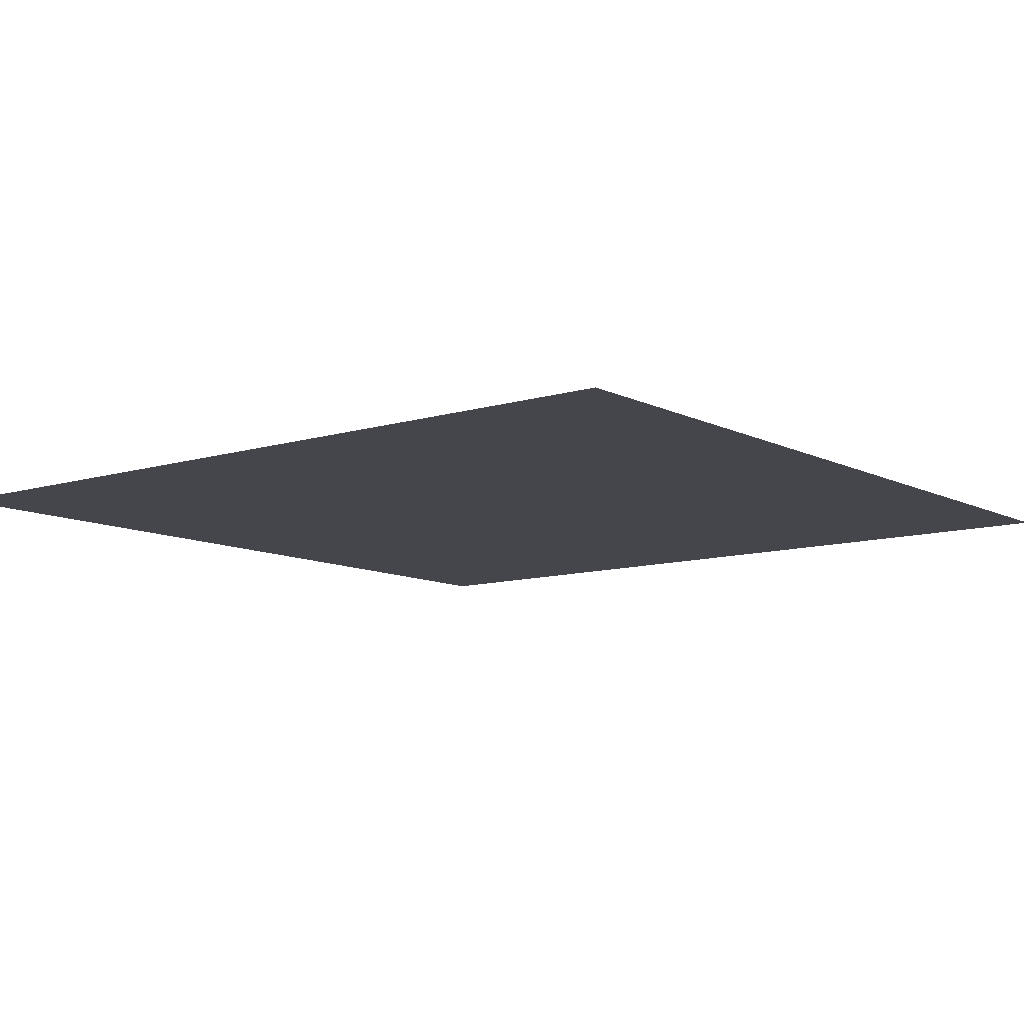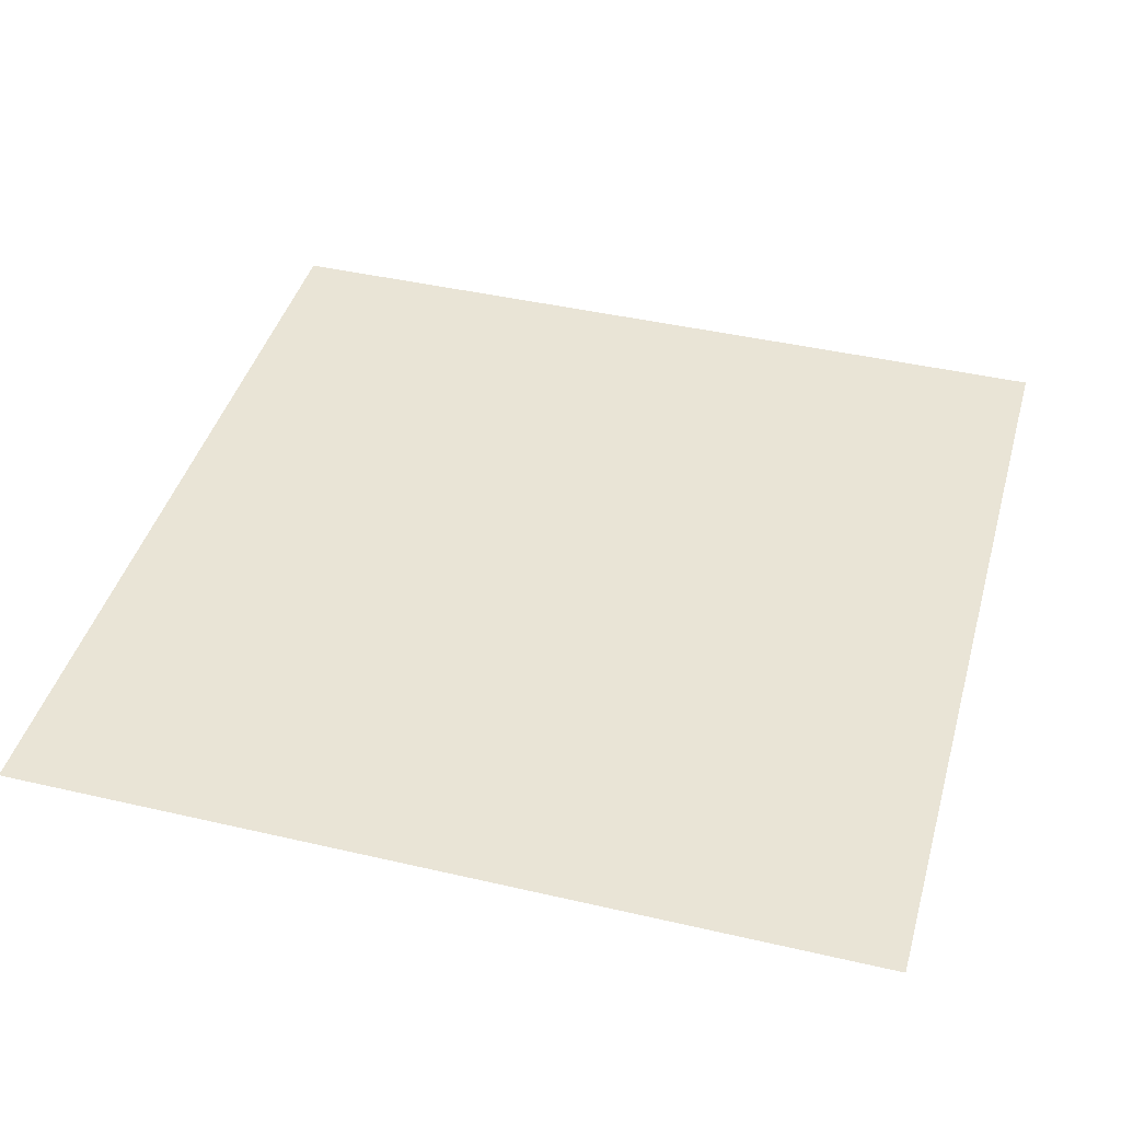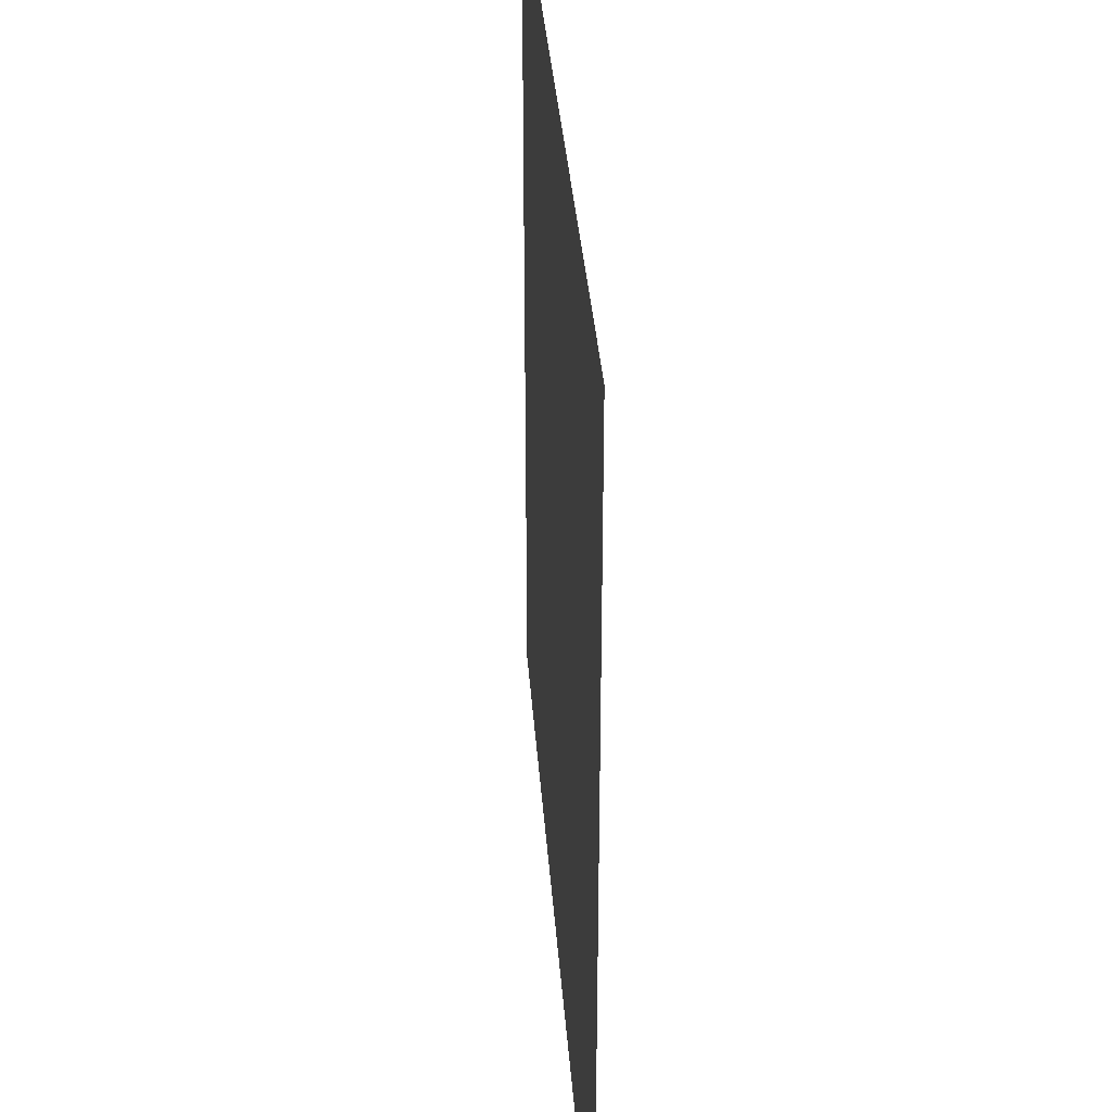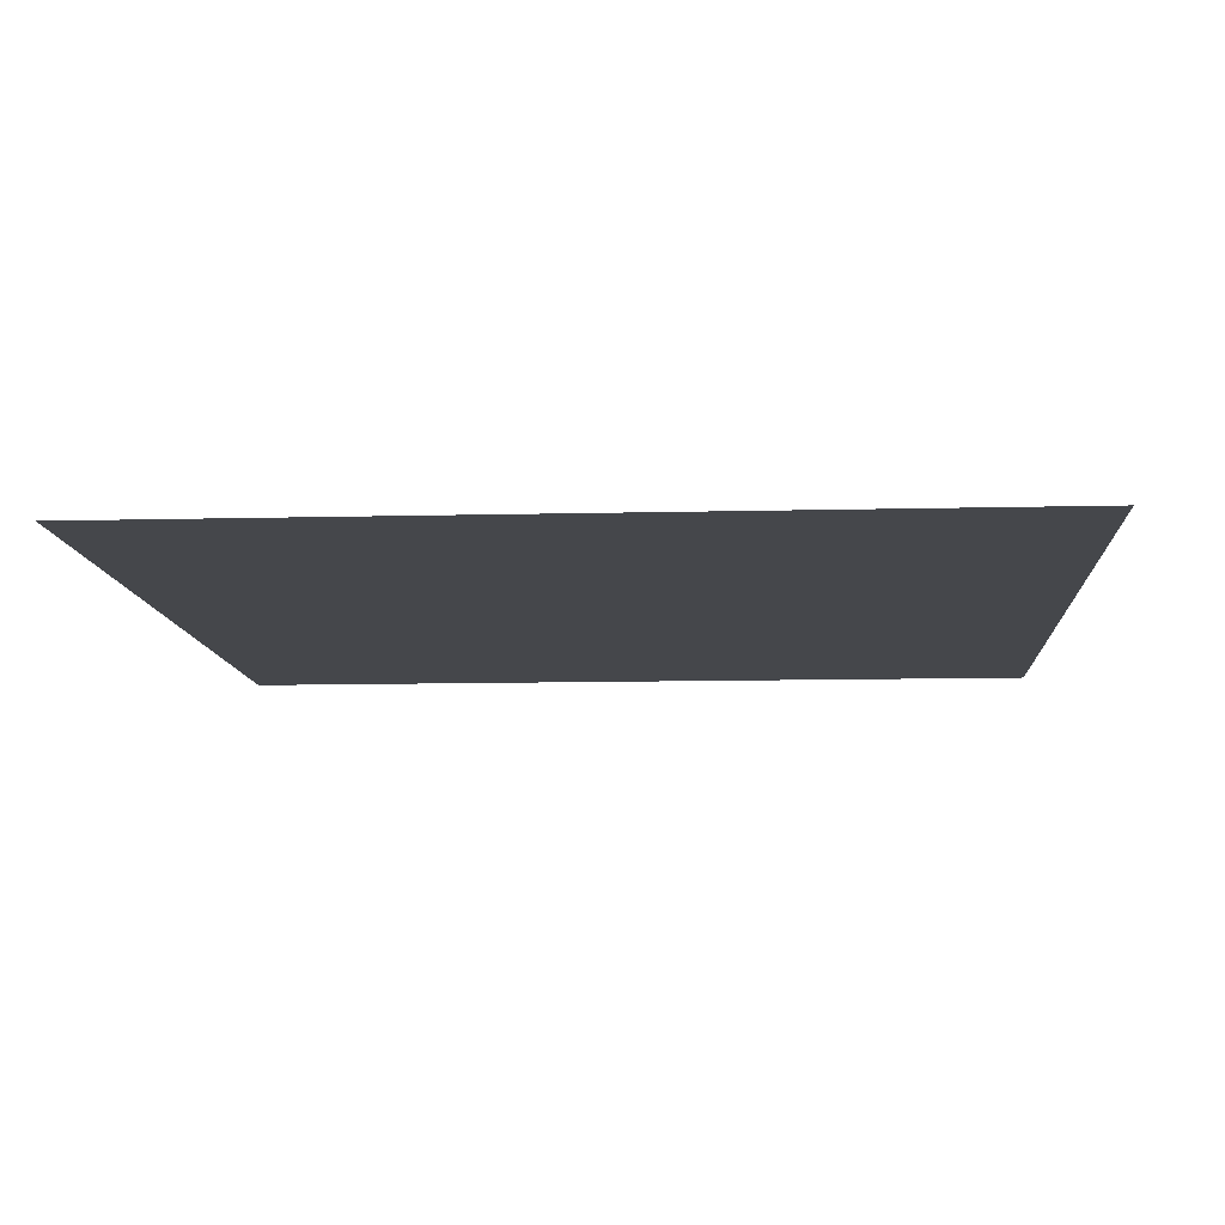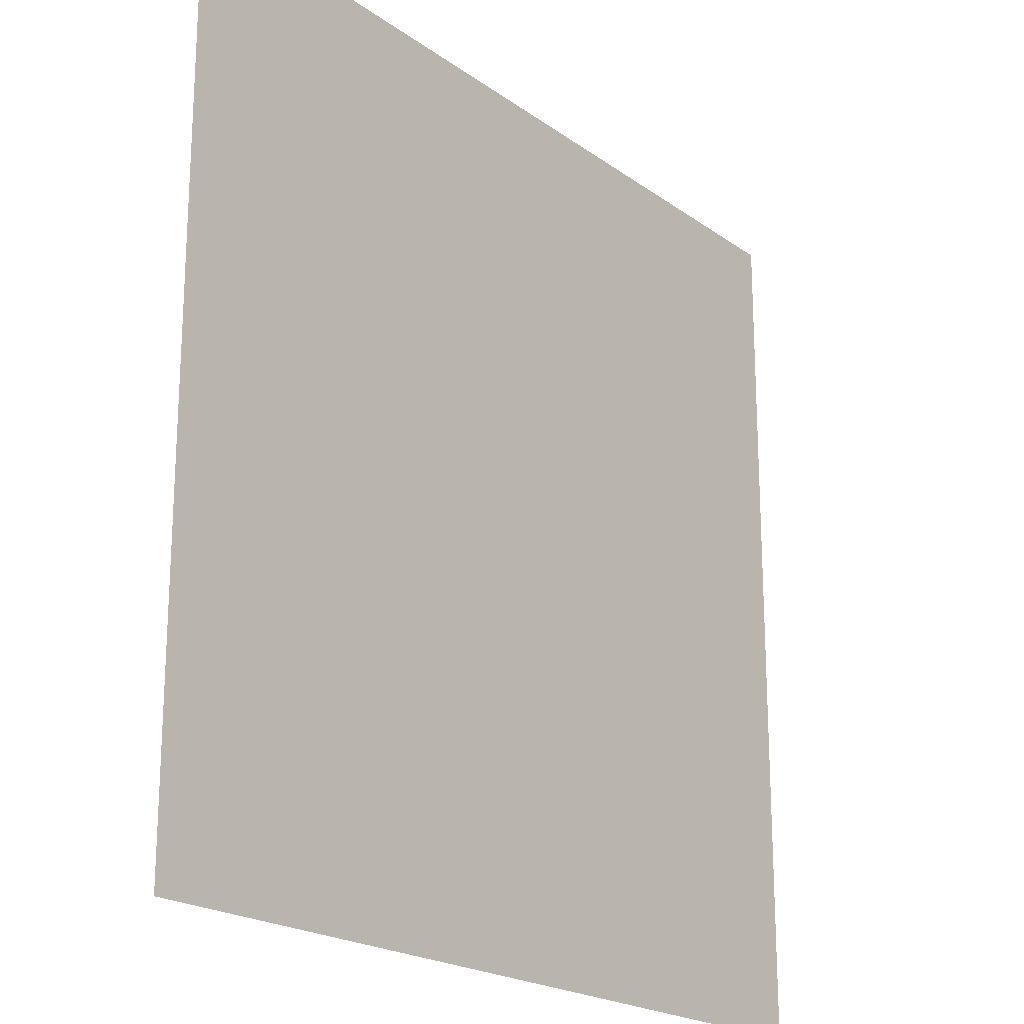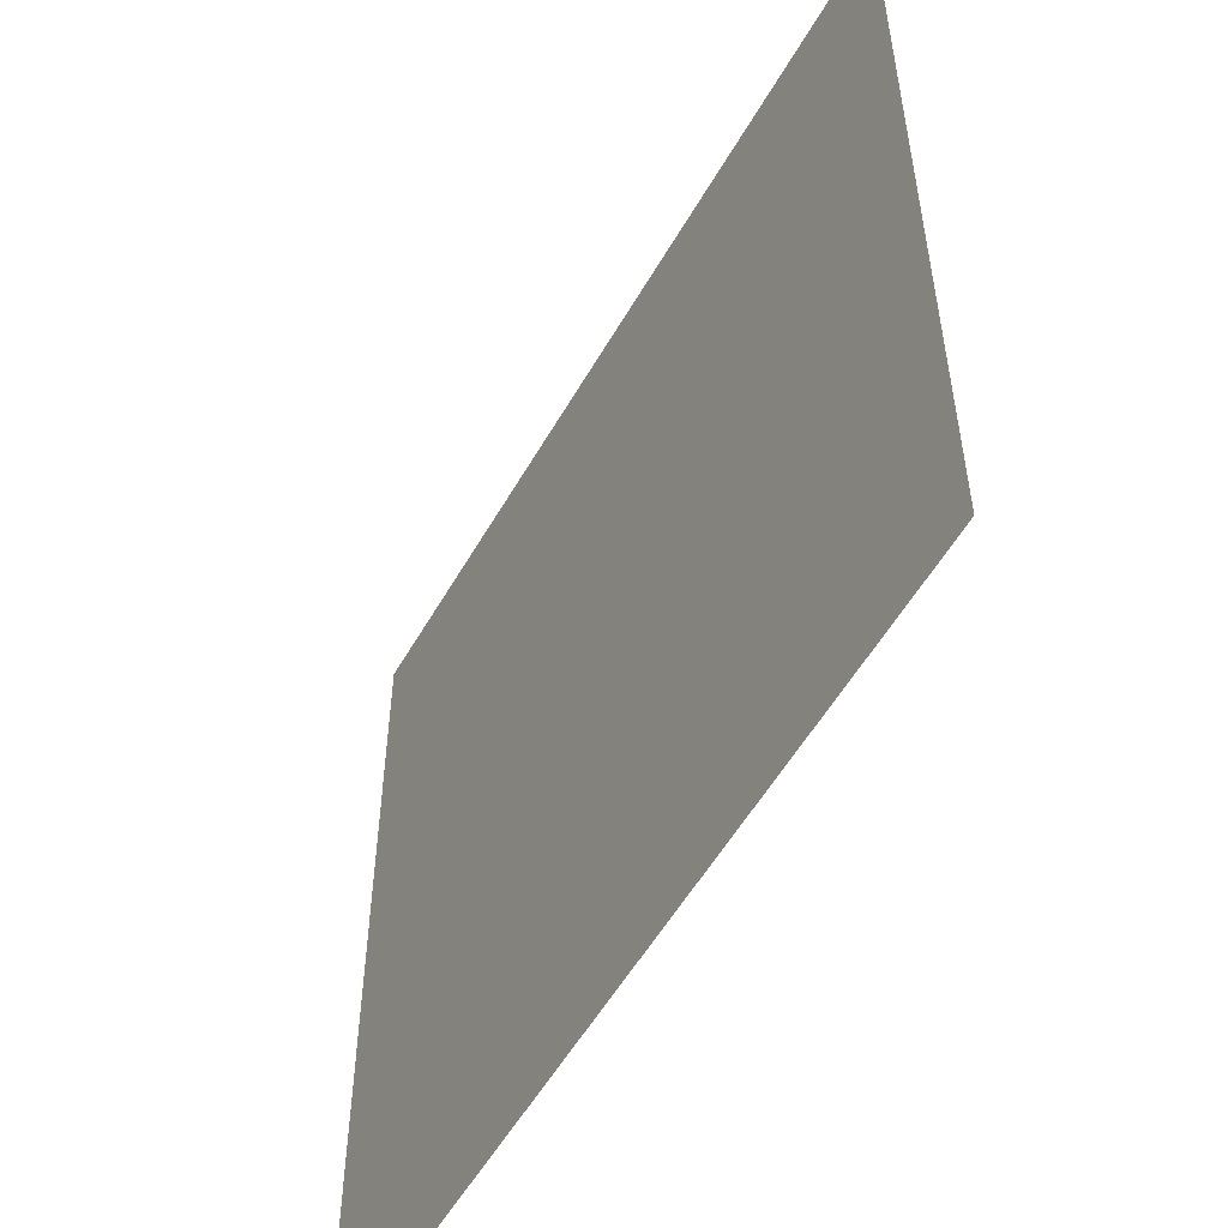
<metadata>
{"format":"obj","ext":"obj","renderer":"f3d","projection":"perspective","resolution":1024,"background":"white","views":[{"elev":-10.1,"azim":-141.7,"up":"+Y"},{"elev":42.5,"azim":105.5,"up":"+Y"},{"elev":34.8,"azim":-94.1,"up":"+Z"},{"elev":-10.4,"azim":3.7,"up":"+Y"},{"elev":-20.5,"azim":128.0,"up":"+Z"},{"elev":-54.7,"azim":-119.3,"up":"+Z"}]}
</metadata>
<code>
v -0.5 0 0.5
v 0.5 0 0.5
v 0.5 0 -0.5
v -0.5 0 -0.5
f 1 2 3 4

</code>
